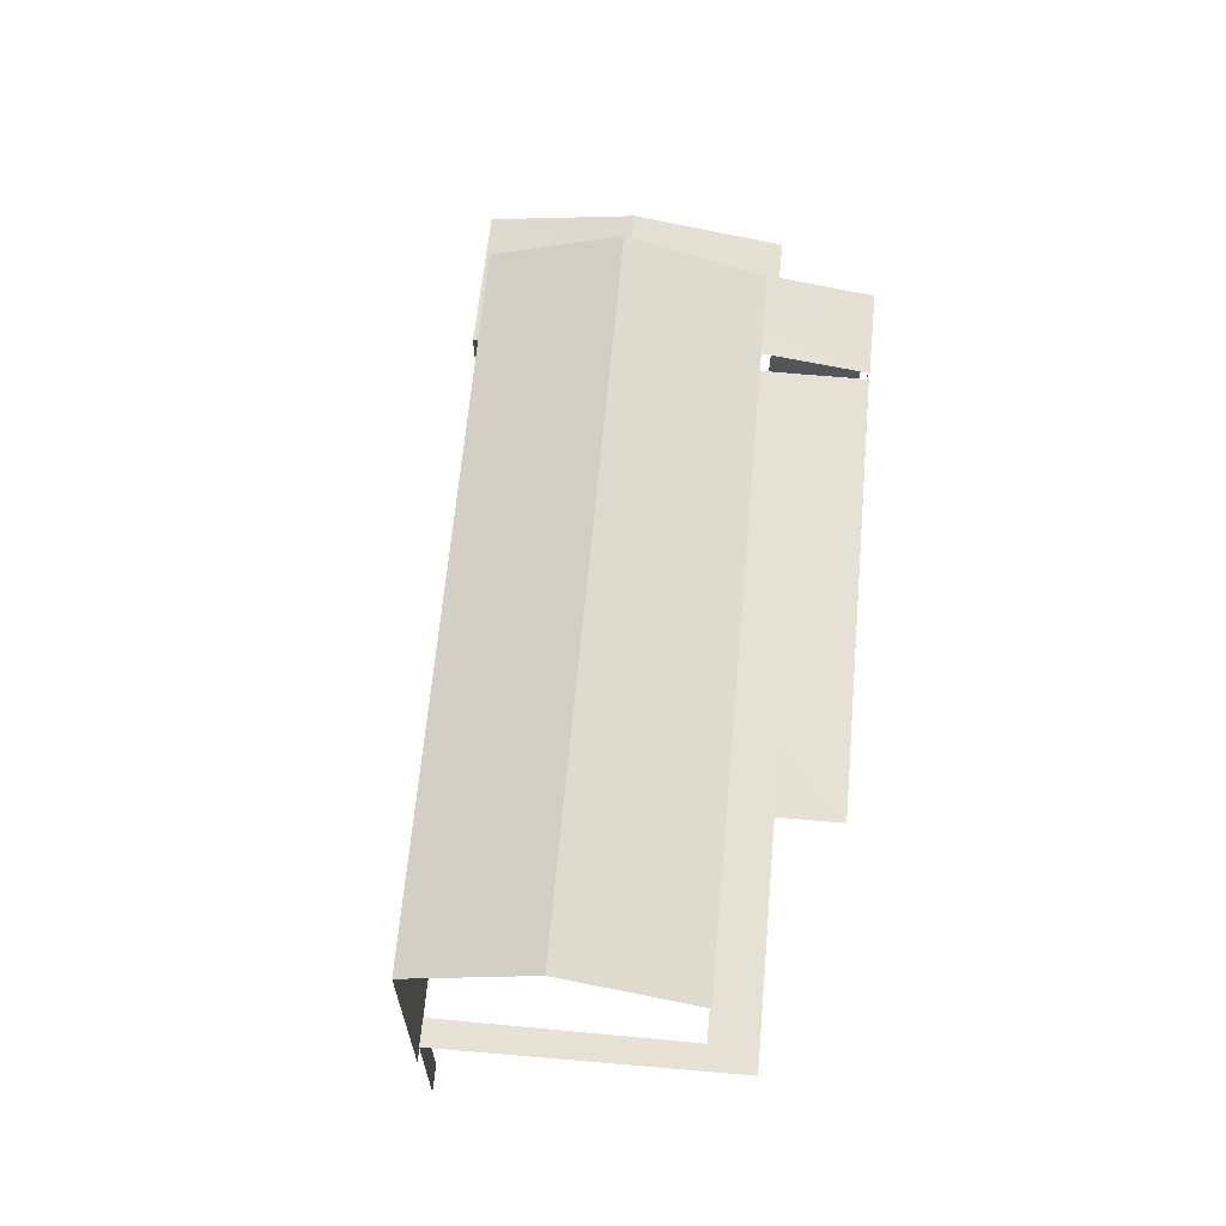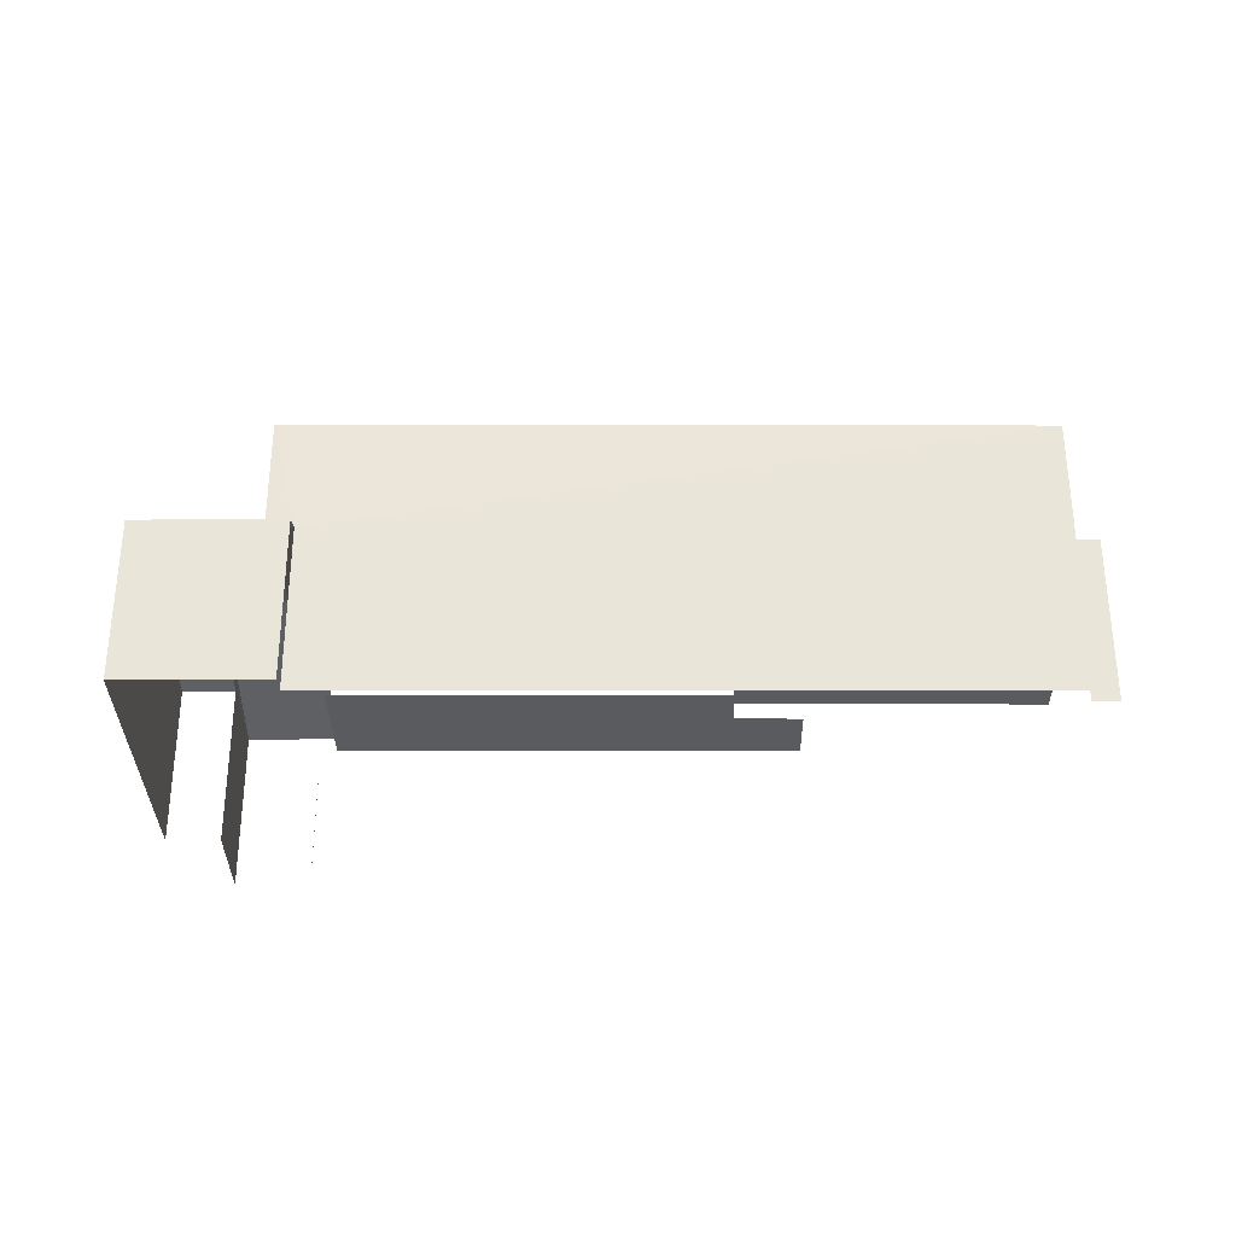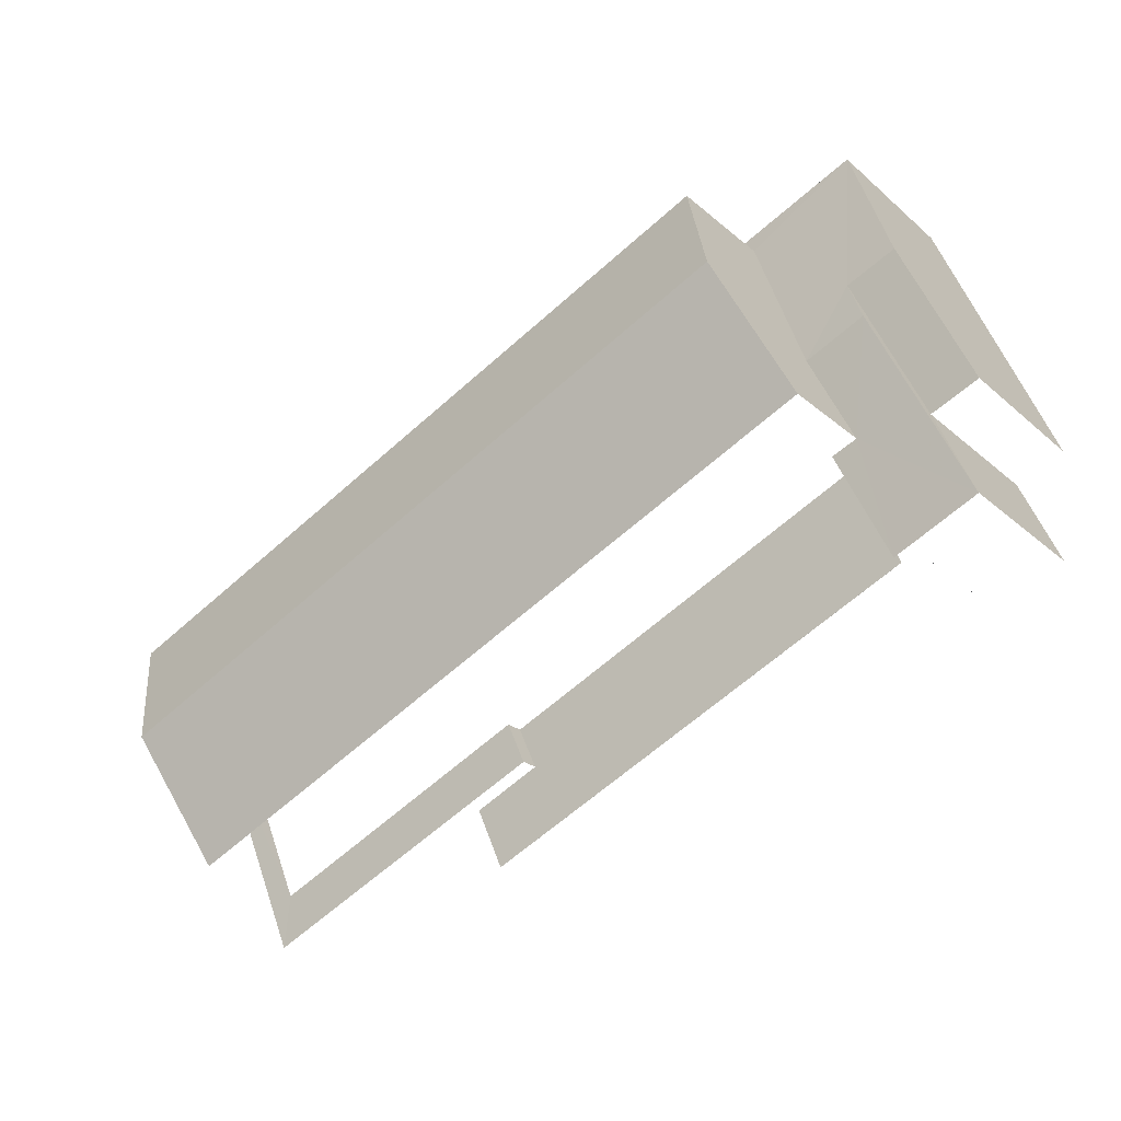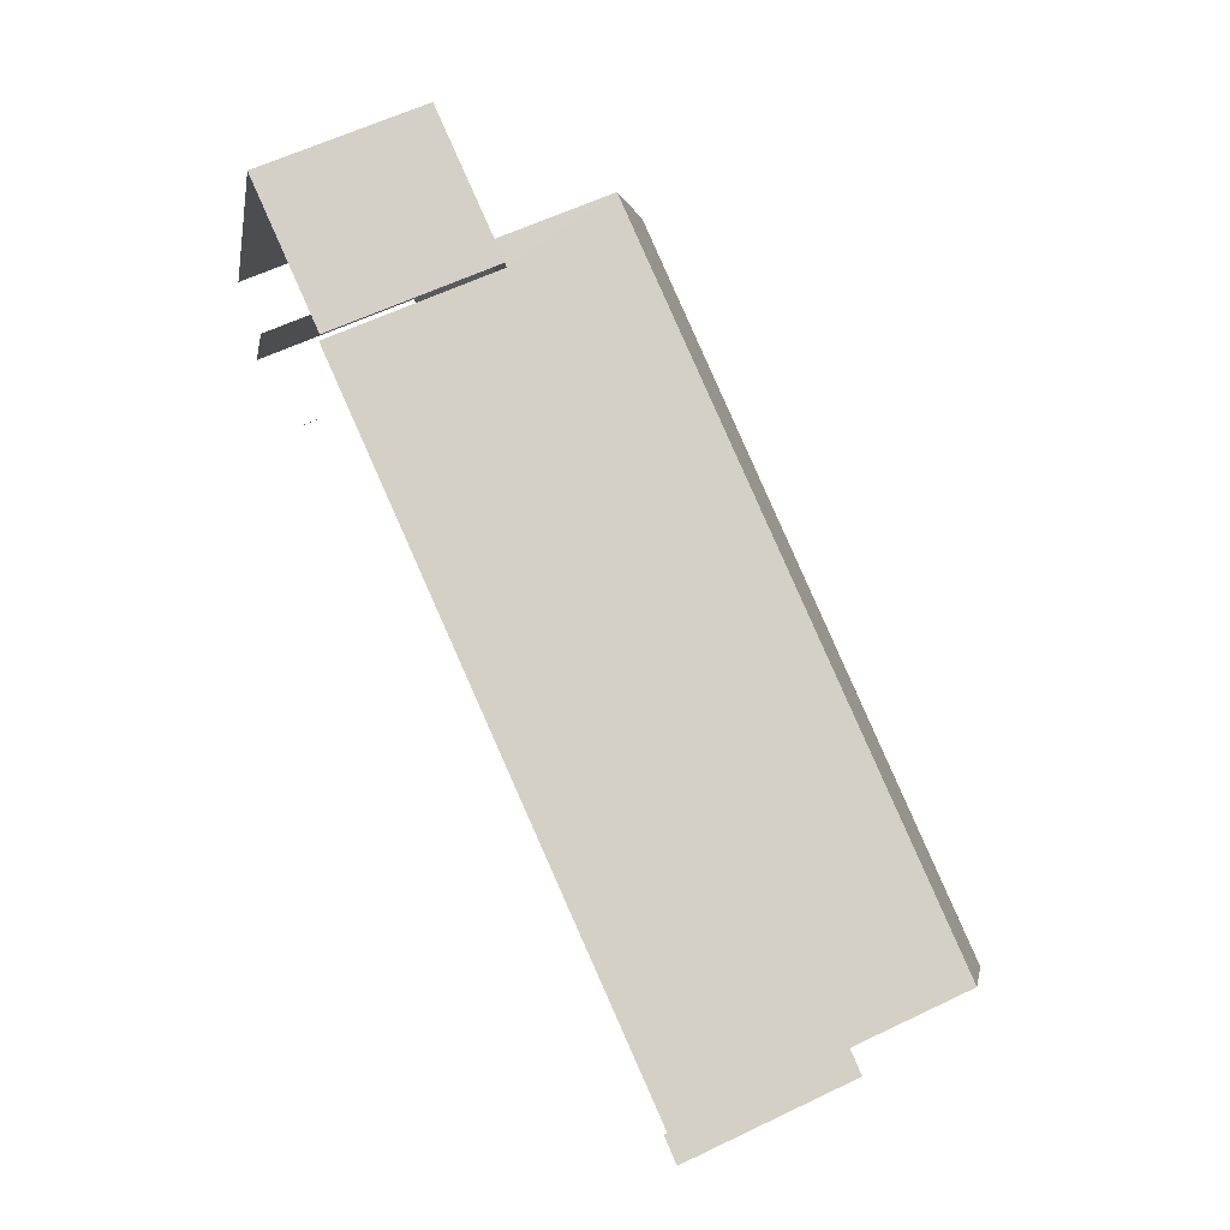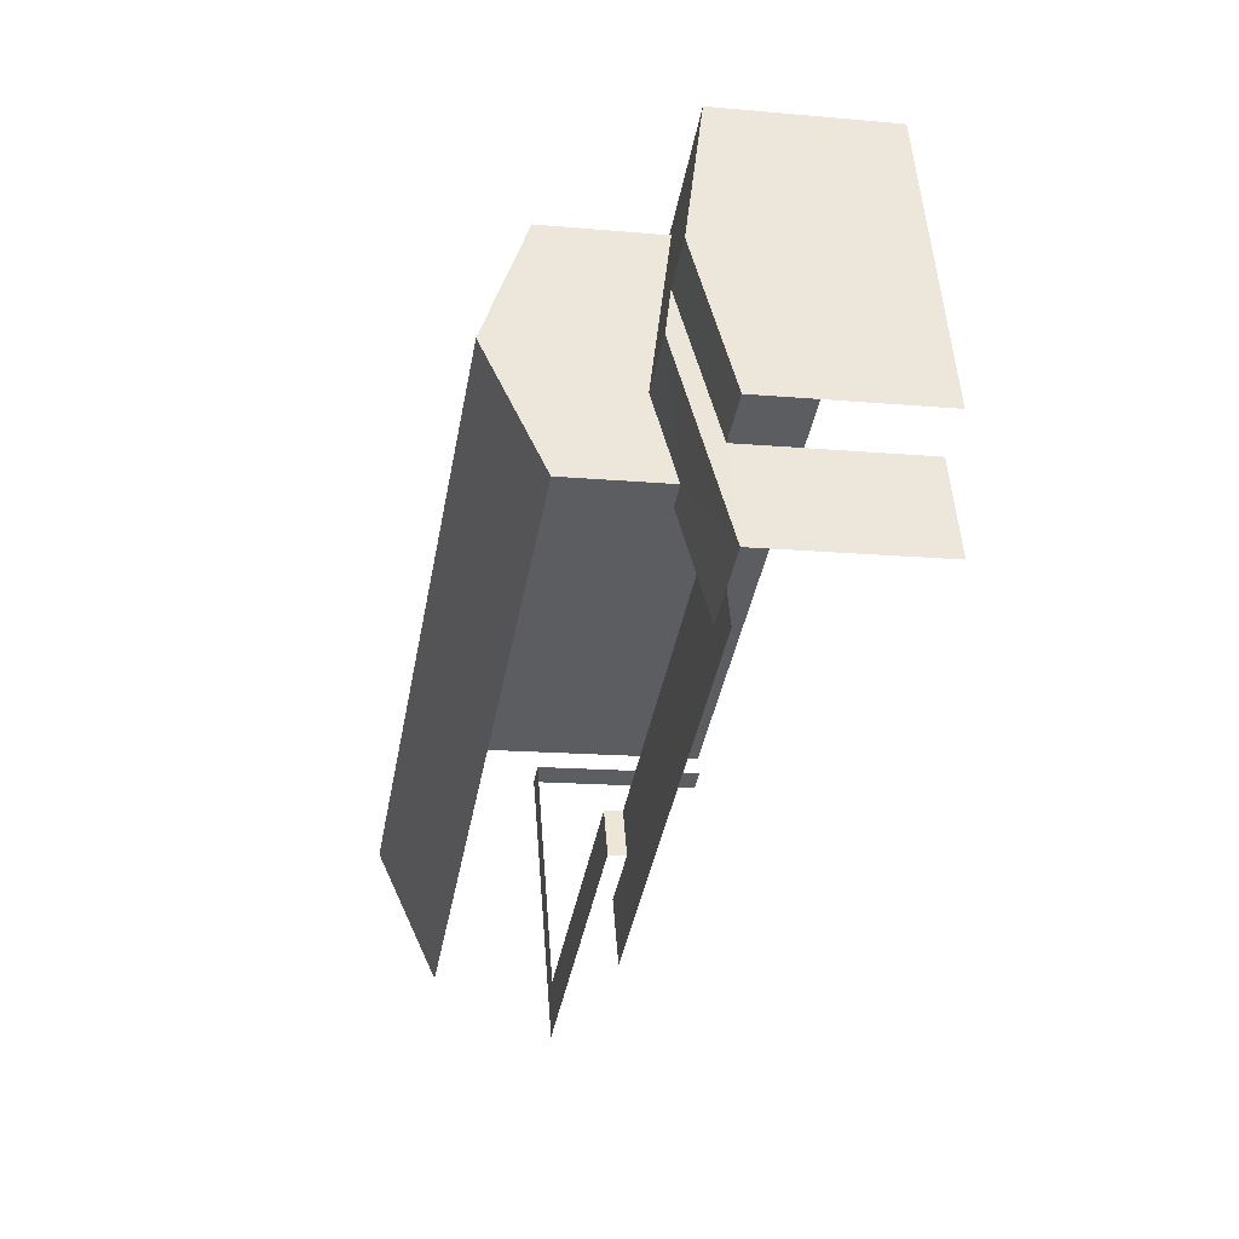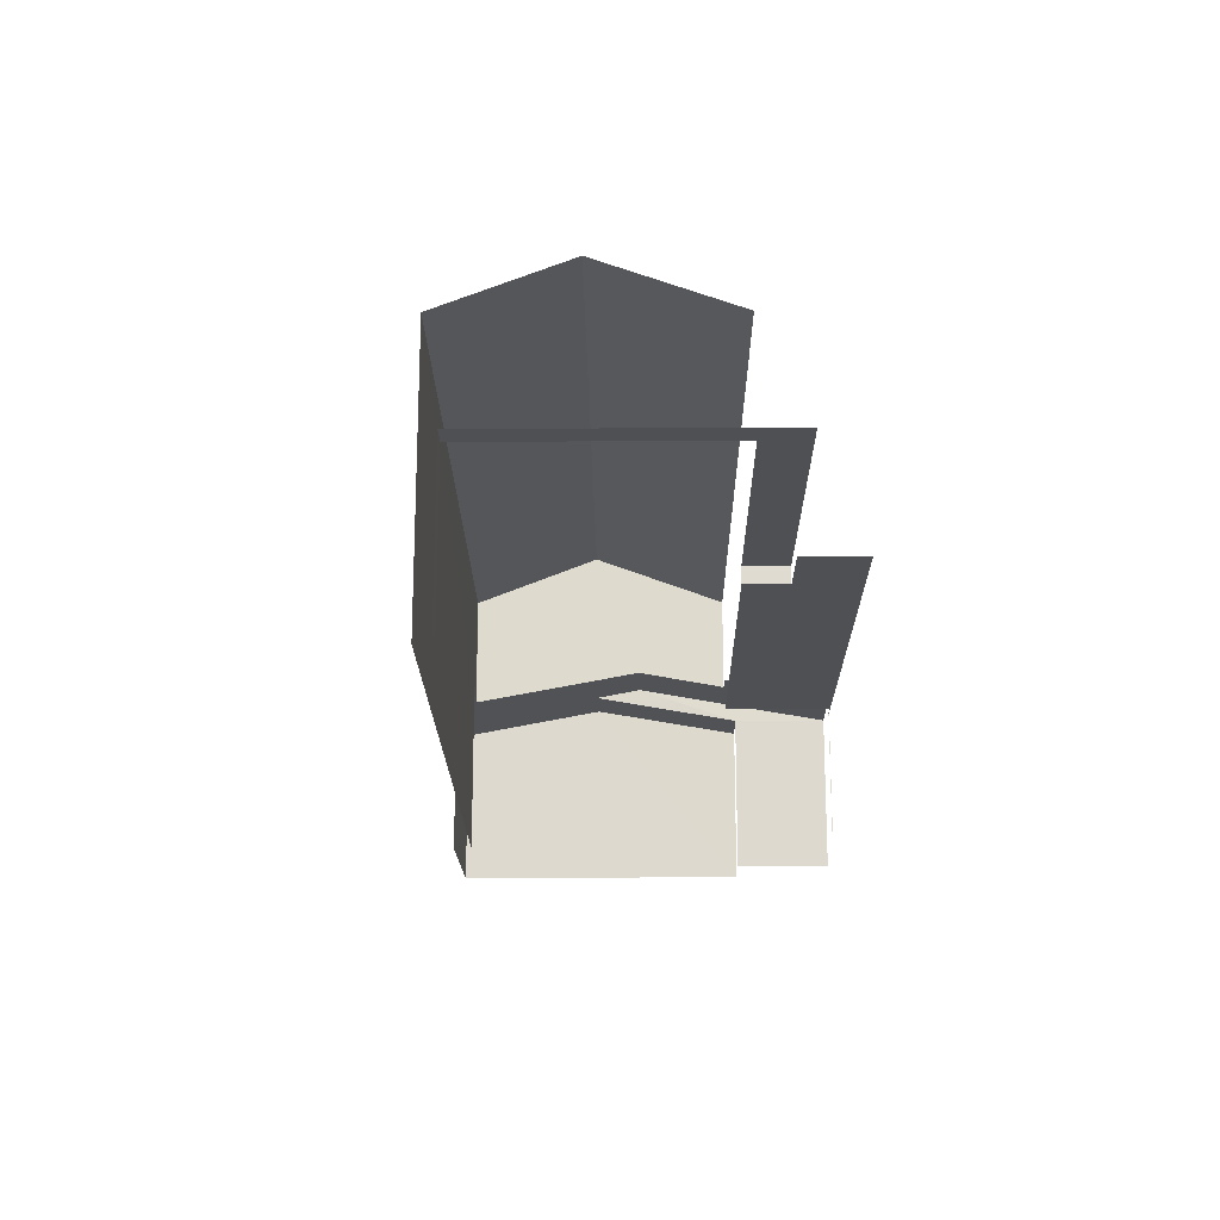
<metadata>
{"format":"obj","ext":"obj","renderer":"f3d","projection":"perspective","resolution":1024,"background":"white","views":[{"elev":65.1,"azim":-61.6,"up":"+Z"},{"elev":-32.1,"azim":-156.9,"up":"+Z"},{"elev":-26.2,"azim":36.6,"up":"+Y"},{"elev":59.7,"azim":-116.2,"up":"+Y"},{"elev":-15.3,"azim":79.1,"up":"+Y"},{"elev":-18.8,"azim":-66.2,"up":"+Z"}]}
</metadata>
<code>
v -2.199e+05 -1.24e+05 31.6
v -2.199e+05 -1.24e+05 31.6
v -2.199e+05 -1.24e+05 31.6
v -2.199e+05 -1.24e+05 31.6
v -2.199e+05 -1.24e+05 31.6
v -2.199e+05 -1.24e+05 31.6
v -2.199e+05 -1.24e+05 31.6
v -2.199e+05 -1.24e+05 31.6
v -2.199e+05 -1.24e+05 31.6
v -2.199e+05 -1.24e+05 31.6
v -2.199e+05 -1.24e+05 31.6
v -2.199e+05 -1.24e+05 31.6
v -2.199e+05 -1.24e+05 31.6
v -2.199e+05 -1.24e+05 31.6
v -2.199e+05 -1.24e+05 34.63
v -2.199e+05 -1.24e+05 34.69
v -2.199e+05 -1.24e+05 34.69
v -2.199e+05 -1.24e+05 35.29
v -2.199e+05 -1.24e+05 35.13
v -2.199e+05 -1.24e+05 35.29
v -2.199e+05 -1.24e+05 34.63
v -2.199e+05 -1.24e+05 35.13
v -2.199e+05 -1.24e+05 34.39
v -2.199e+05 -1.24e+05 34.39
v -2.199e+05 -1.24e+05 34.39
v -2.199e+05 -1.24e+05 34.39
v -2.199e+05 -1.24e+05 34.39
v -2.199e+05 -1.24e+05 34.39
v -2.199e+05 -1.24e+05 34.39
v -2.199e+05 -1.24e+05 34.39
v -2.199e+05 -1.24e+05 34.7
v -2.199e+05 -1.24e+05 34.7
v -2.199e+05 -1.24e+05 34.7
v -2.199e+05 -1.24e+05 34.7
v -2.199e+05 -1.24e+05 34.7
v -2.199e+05 -1.24e+05 34.7
v -2.199e+05 -1.24e+05 34.63
v -2.199e+05 -1.24e+05 34.63
v -2.199e+05 -1.24e+05 36.79
v -2.199e+05 -1.24e+05 36.79
v -2.199e+05 -1.24e+05 37.71
v -2.199e+05 -1.24e+05 37.71
v -2.199e+05 -1.24e+05 34.99
v -2.199e+05 -1.24e+05 34.63
v -2.199e+05 -1.24e+05 34.99
v -2.199e+05 -1.24e+05 34.63
v -2.199e+05 -1.24e+05 36.79
v -2.199e+05 -1.24e+05 36.79
f 1 2 3
f 4 3 5
f 6 7 8
f 2 1 8
f 7 9 10
f 2 5 3
f 2 11 12
f 11 13 12
f 10 14 11
f 7 10 8
f 8 11 2
f 8 10 11
f 33 4 5
f 33 34 4
f 8 15 6
f 8 16 15
f 1 3 36
f 1 36 48
f 48 36 42
f 36 32 42
f 32 39 42
f 11 14 27
f 14 46 27
f 27 44 23
f 27 46 44
f 45 40 43
f 24 43 35
f 28 24 35
f 35 40 39
f 35 39 32
f 43 40 35
f 5 30 33
f 33 30 31
f 5 2 30
f 31 30 25
f 10 9 38
f 37 10 38
f 30 12 29
f 30 2 12
f 26 29 12
f 13 26 12
f 44 43 24
f 23 44 24
f 15 16 17
f 17 18 19
f 18 20 19
f 15 17 21
f 21 19 22
f 17 19 21
f 23 24 25
f 26 27 23
f 24 28 25
f 26 23 29
f 29 25 30
f 23 25 29
f 31 32 33
f 33 32 34
f 31 35 32
f 34 32 36
f 37 38 22
f 19 37 22
f 39 40 41
f 42 39 41
f 43 44 45
f 18 45 20
f 20 45 46
f 45 44 46
f 47 48 42
f 41 47 42
f 14 37 46
f 46 37 20
f 14 10 37
f 20 37 19
f 21 7 6
f 15 21 6
f 11 26 13
f 11 27 26
f 8 1 16
f 1 48 16
f 16 47 17
f 16 48 47
f 38 9 22
f 9 7 22
f 7 21 22
f 40 45 18
f 40 18 41
f 18 47 41
f 18 17 47
f 28 35 31
f 25 28 31
f 3 4 34
f 36 3 34

</code>
